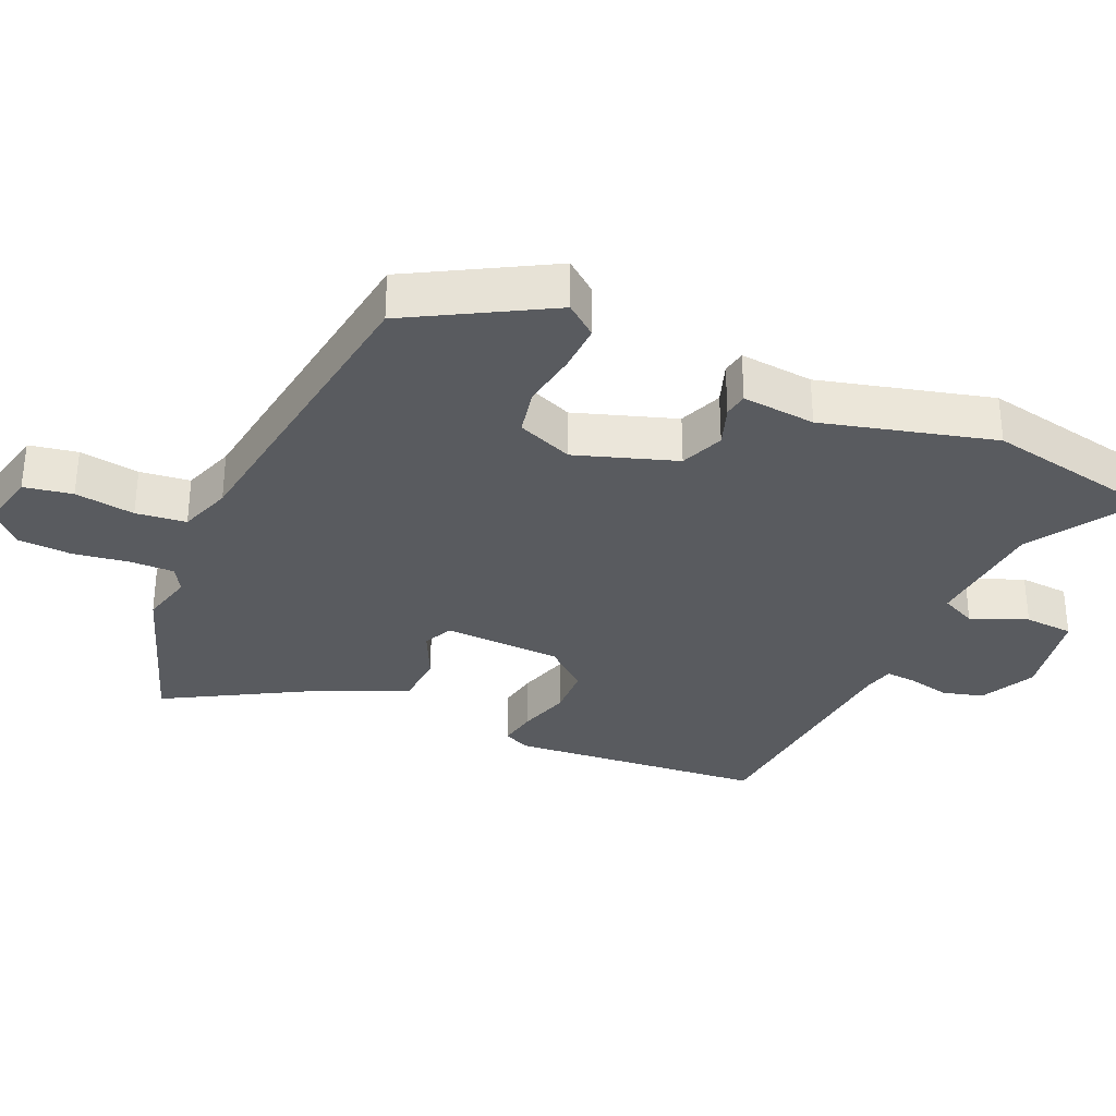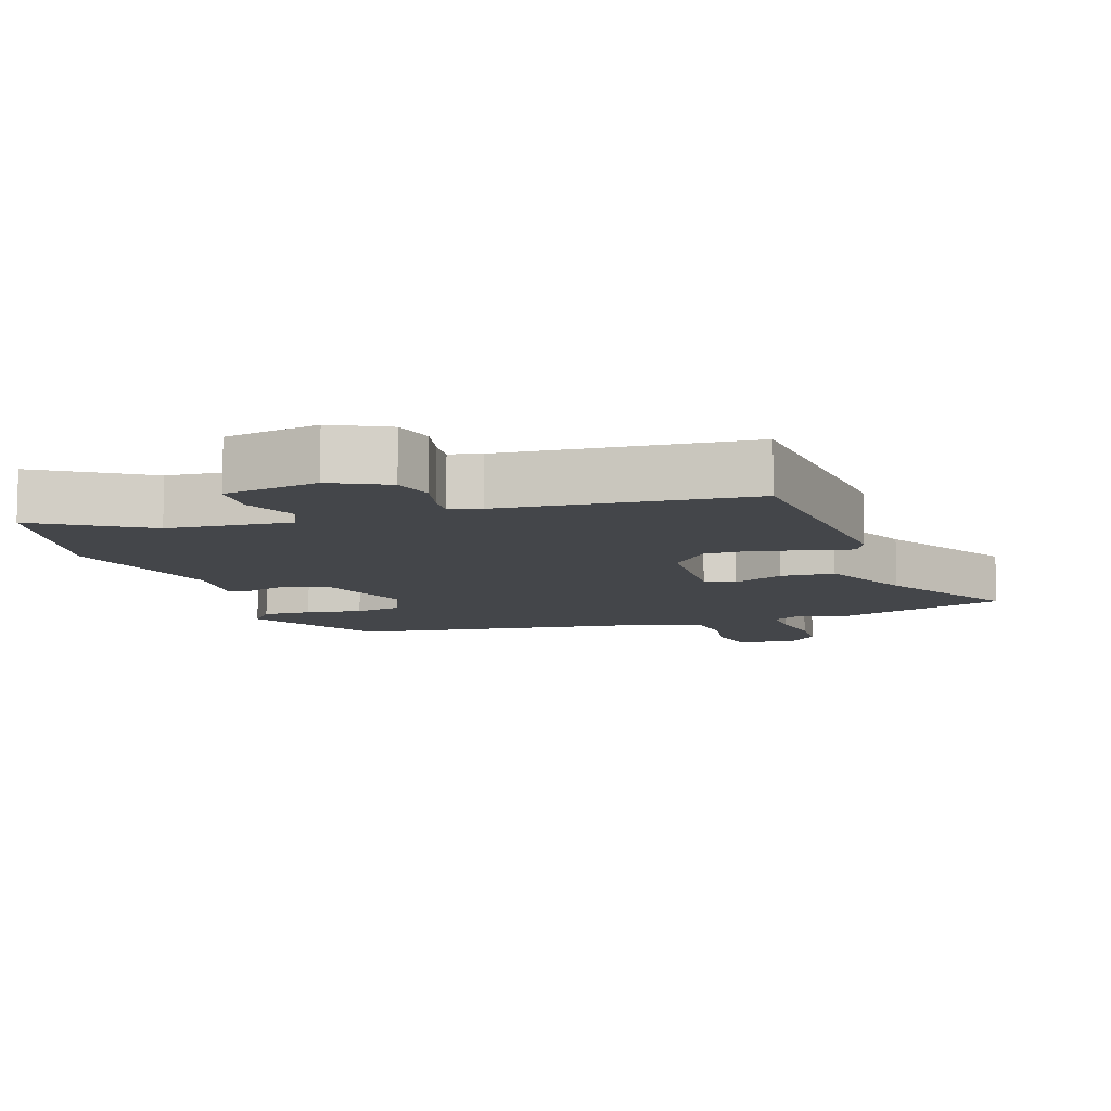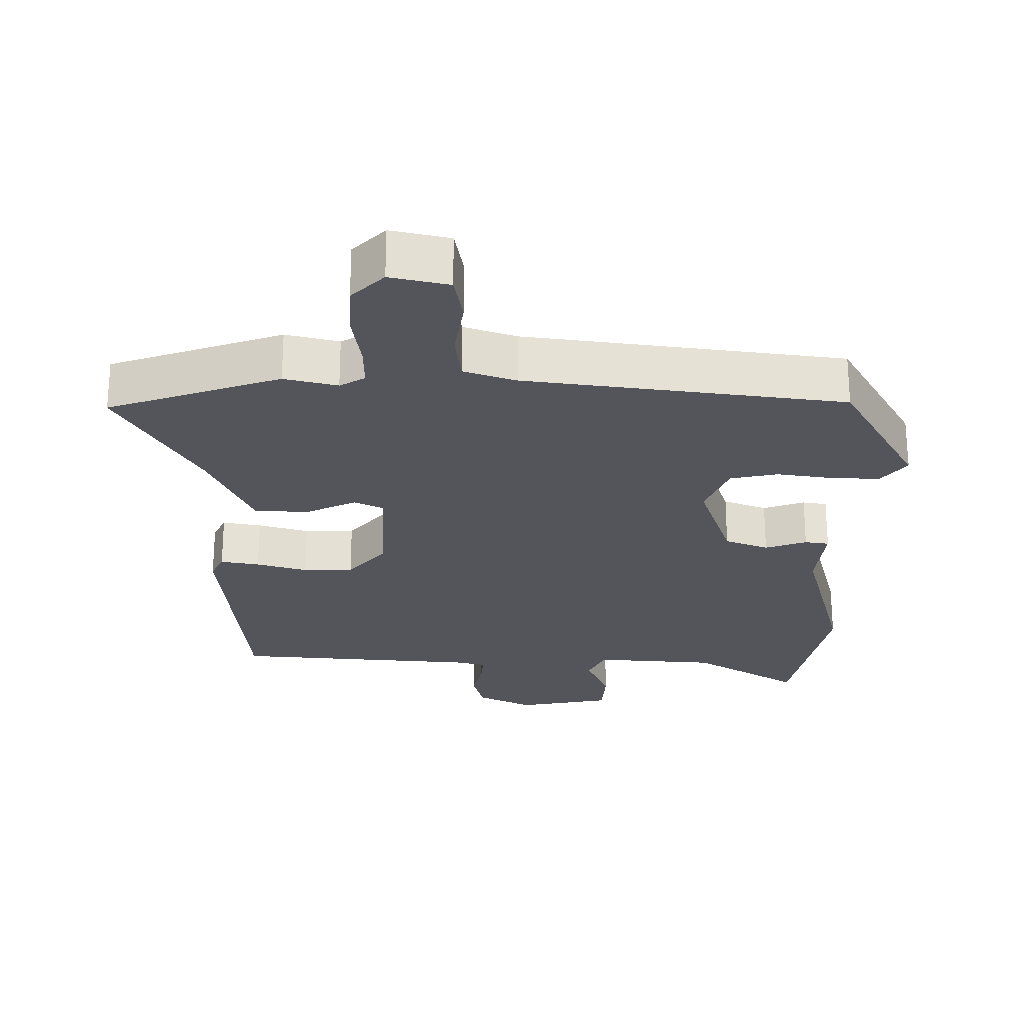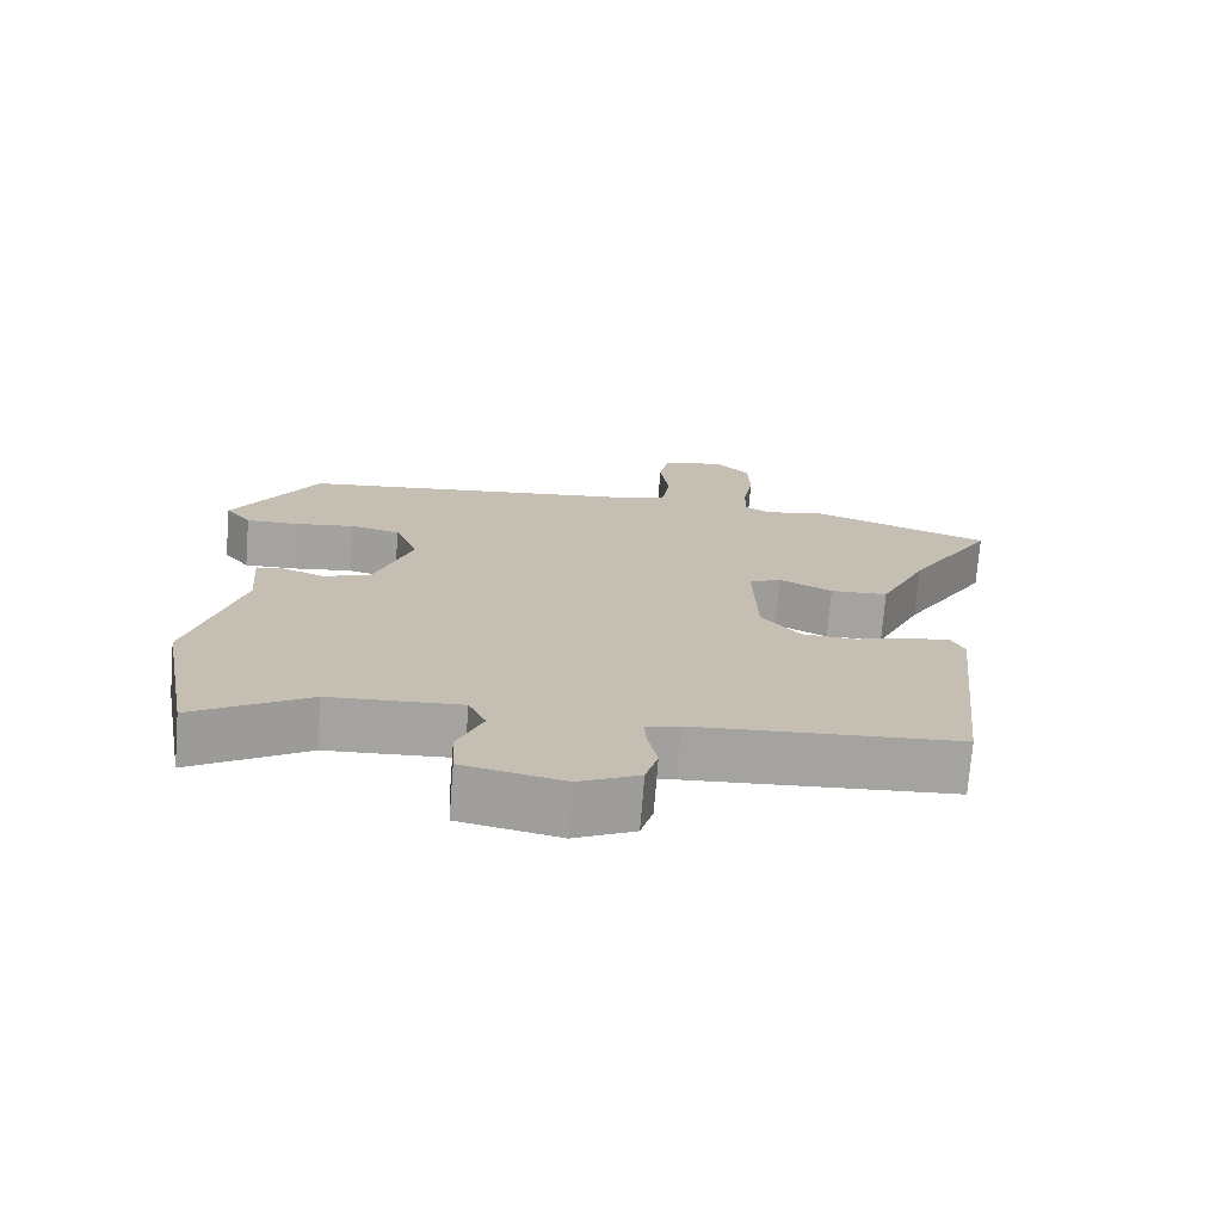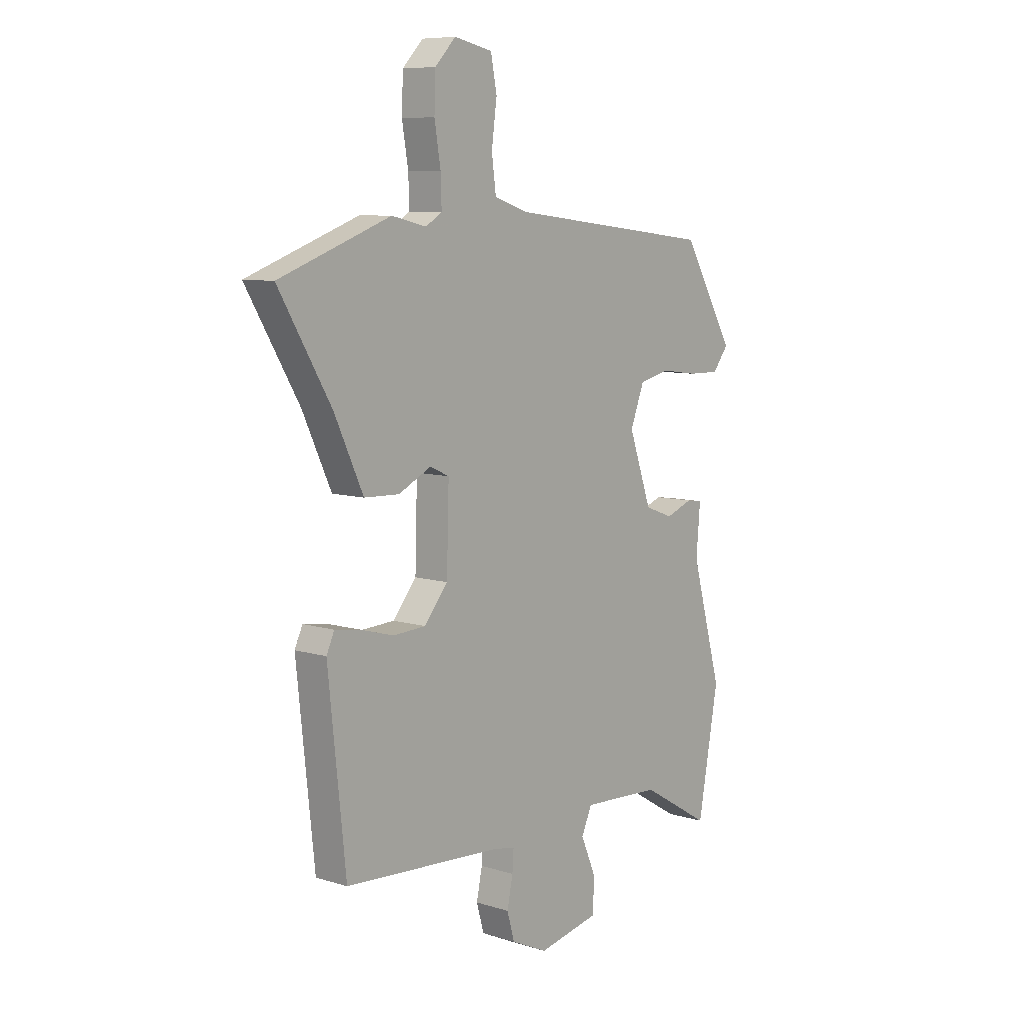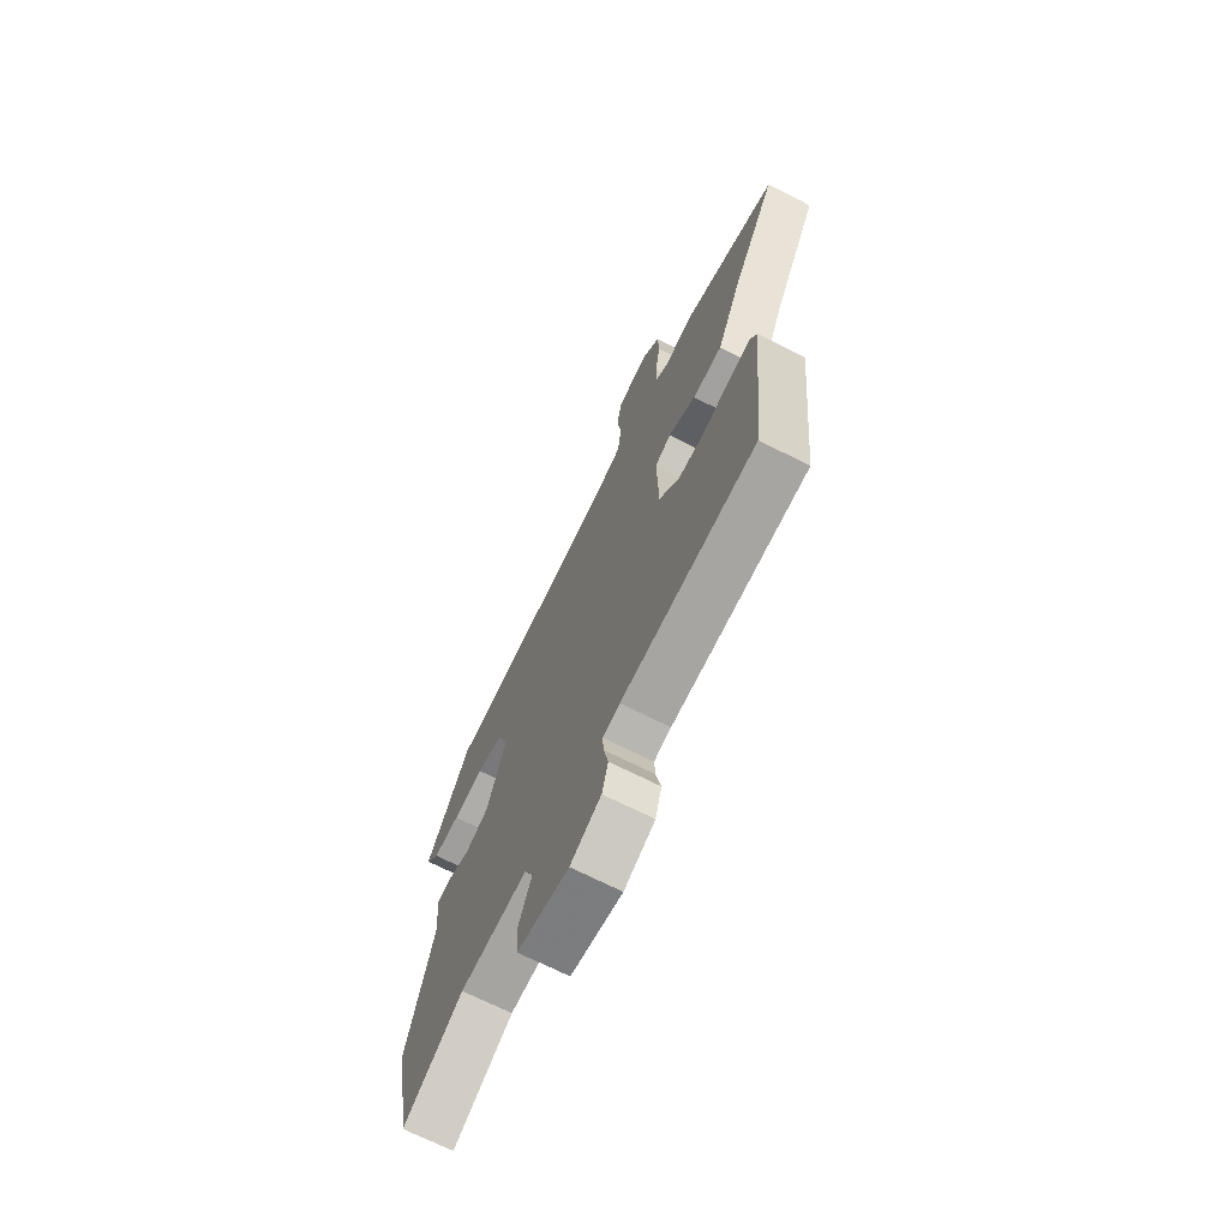
<metadata>
{"format":"obj","ext":"obj","renderer":"f3d","projection":"perspective","resolution":1024,"background":"white","views":[{"elev":-32.3,"azim":65.1,"up":"+Y"},{"elev":-9.4,"azim":-162.7,"up":"+Y"},{"elev":-24.9,"azim":-1.4,"up":"+Y"},{"elev":-72.8,"azim":175.5,"up":"+Z"},{"elev":8.3,"azim":-49.9,"up":"+Z"},{"elev":-70.2,"azim":-116.7,"up":"+Z"}]}
</metadata>
<code>
v 0.527 0.07 -0.351
v 0.48 0.07 -0.612
v 0.32 0.07 -0.517
v 0.139 0.07 -0.507
v 0.115 0.07 -0.56
v 0.15 0.07 -0.642
v 0.146 0.07 -0.715
v 0.007 0.07 -0.744
v -0.076 0.07 -0.705
v -0.093 0.07 -0.645
v -0.08 0.07 -0.582
v -0.077 0.07 -0.537
v -0.123 0.07 -0.527
v -0.486 0.07 -0.504
v -0.526 0.07 -0.126
v -0.508 0.07 -0.087
v -0.45 0.07 -0.096
v -0.374 0.07 -0.117
v -0.3 0.07 -0.113
v -0.246 0.07 -0.048
v -0.241 0.07 0.126
v -0.285 0.07 0.146
v -0.359 0.07 0.109
v -0.439 0.07 0.112
v -0.504 0.07 0.252
v -0.624 0.07 0.454
v -0.371 0.07 0.547
v -0.292 0.07 0.529
v -0.255 0.07 0.552
v -0.257 0.07 0.616
v -0.271 0.07 0.7
v -0.268 0.07 0.778
v -0.221 0.07 0.827
v -0.134 0.07 0.809
v -0.12 0.07 0.738
v -0.132 0.07 0.649
v -0.122 0.07 0.575
v -0.044 0.07 0.55
v 0.427 0.07 0.496
v 0.545 0.07 0.296
v 0.509 0.07 0.249
v 0.437 0.07 0.25
v 0.354 0.07 0.261
v 0.284 0.07 0.245
v 0.252 0.07 0.162
v 0.304 0.07 0.015
v 0.369 0.07 -0.009
v 0.43 0.07 0.014
v 0.466 0.07 0.009
v 0.457 0.07 -0.1
v 0.527 0 -0.351
v 0.48 0 -0.612
v 0.32 0 -0.517
v 0.139 0 -0.507
v 0.115 0 -0.56
v 0.15 0 -0.642
v 0.146 0 -0.715
v 0.007 0 -0.744
v -0.076 0 -0.705
v -0.093 0 -0.645
v -0.08 0 -0.582
v -0.077 0 -0.537
v -0.123 0 -0.527
v -0.486 0 -0.504
v -0.526 0 -0.126
v -0.508 0 -0.087
v -0.45 0 -0.096
v -0.374 0 -0.117
v -0.3 0 -0.113
v -0.246 0 -0.048
v -0.241 0 0.126
v -0.285 0 0.146
v -0.359 0 0.109
v -0.439 0 0.112
v -0.504 0 0.252
v -0.624 0 0.454
v -0.371 0 0.547
v -0.292 0 0.529
v -0.255 0 0.552
v -0.257 0 0.616
v -0.271 0 0.7
v -0.268 0 0.778
v -0.221 0 0.827
v -0.134 0 0.809
v -0.12 0 0.738
v -0.132 0 0.649
v -0.122 0 0.575
v -0.044 0 0.55
v 0.427 0 0.496
v 0.545 0 0.296
v 0.509 0 0.249
v 0.437 0 0.25
v 0.354 0 0.261
v 0.284 0 0.245
v 0.252 0 0.162
v 0.304 0 0.015
v 0.369 0 -0.009
v 0.43 0 0.014
v 0.466 0 0.009
v 0.457 0 -0.1
f 47 48 49 50
f 46 47 50 1
f 40 41 42 43
f 38 39 40 43
f 37 38 43 44
f 33 34 35 36
f 33 36 37
f 30 31 32 33
f 29 30 33 37
f 28 29 37 44
f 25 26 27 28
f 22 23 24 25
f 21 22 25 28
f 15 16 17 18
f 13 14 15 18
f 12 13 18 19
f 8 9 10 11
f 8 11 12
f 5 6 7 8
f 4 5 8 12
f 46 1 2 3
f 45 46 3 4
f 21 28 44 45
f 20 21 45 4
f 4 12 19 20
f 100 99 98 97
f 51 100 97 96
f 93 92 91 90
f 93 90 89 88
f 94 93 88 87
f 86 85 84 83
f 87 86 83
f 83 82 81 80
f 87 83 80 79
f 94 87 79 78
f 78 77 76 75
f 75 74 73 72
f 78 75 72 71
f 68 67 66 65
f 68 65 64 63
f 69 68 63 62
f 61 60 59 58
f 62 61 58
f 58 57 56 55
f 62 58 55 54
f 53 52 51 96
f 54 53 96 95
f 95 94 78 71
f 54 95 71 70
f 70 69 62 54
f 1 51 52 2
f 2 52 53 3
f 3 53 54 4
f 4 54 55 5
f 5 55 56 6
f 6 56 57 7
f 7 57 58 8
f 8 58 59 9
f 9 59 60 10
f 10 60 61 11
f 11 61 62 12
f 12 62 63 13
f 13 63 64 14
f 14 64 65 15
f 15 65 66 16
f 16 66 67 17
f 17 67 68 18
f 18 68 69 19
f 19 69 70 20
f 20 70 71 21
f 21 71 72 22
f 22 72 73 23
f 23 73 74 24
f 24 74 75 25
f 25 75 76 26
f 26 76 77 27
f 27 77 78 28
f 28 78 79 29
f 29 79 80 30
f 30 80 81 31
f 31 81 82 32
f 32 82 83 33
f 33 83 84 34
f 34 84 85 35
f 35 85 86 36
f 36 86 87 37
f 37 87 88 38
f 38 88 89 39
f 39 89 90 40
f 40 90 91 41
f 41 91 92 42
f 42 92 93 43
f 43 93 94 44
f 44 94 95 45
f 45 95 96 46
f 46 96 97 47
f 47 97 98 48
f 48 98 99 49
f 49 99 100 50
f 50 100 51 1

</code>
